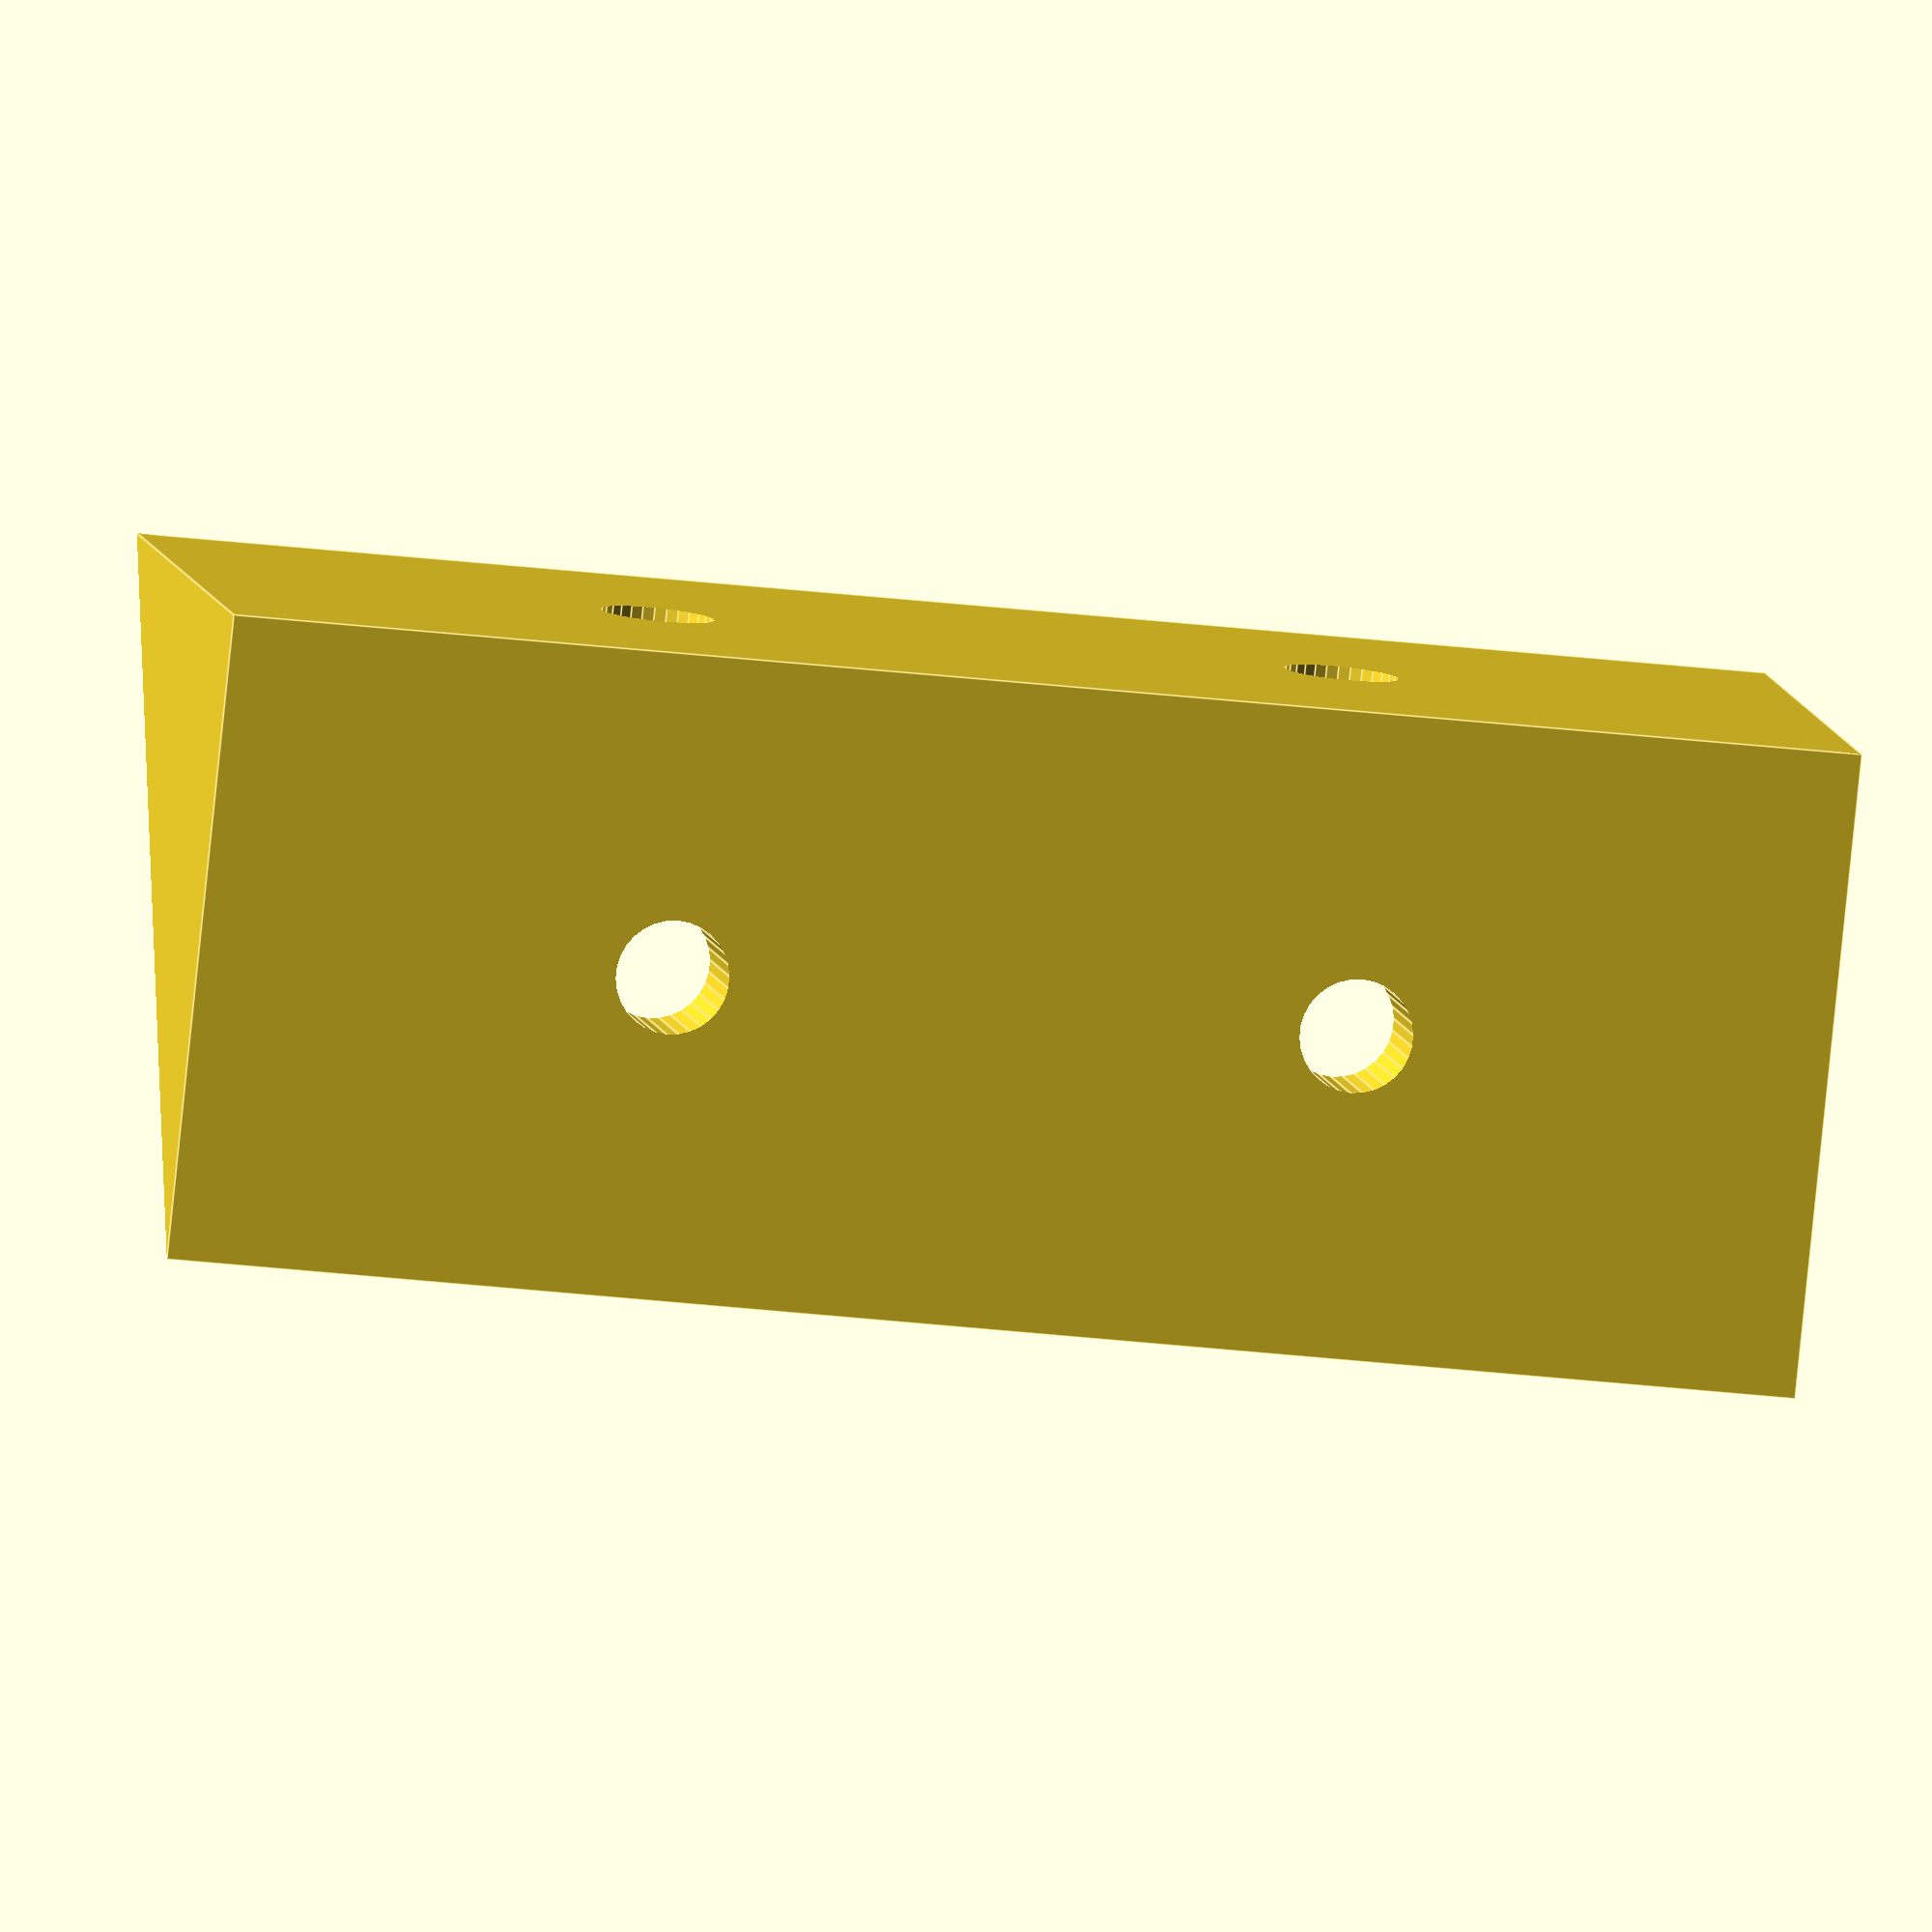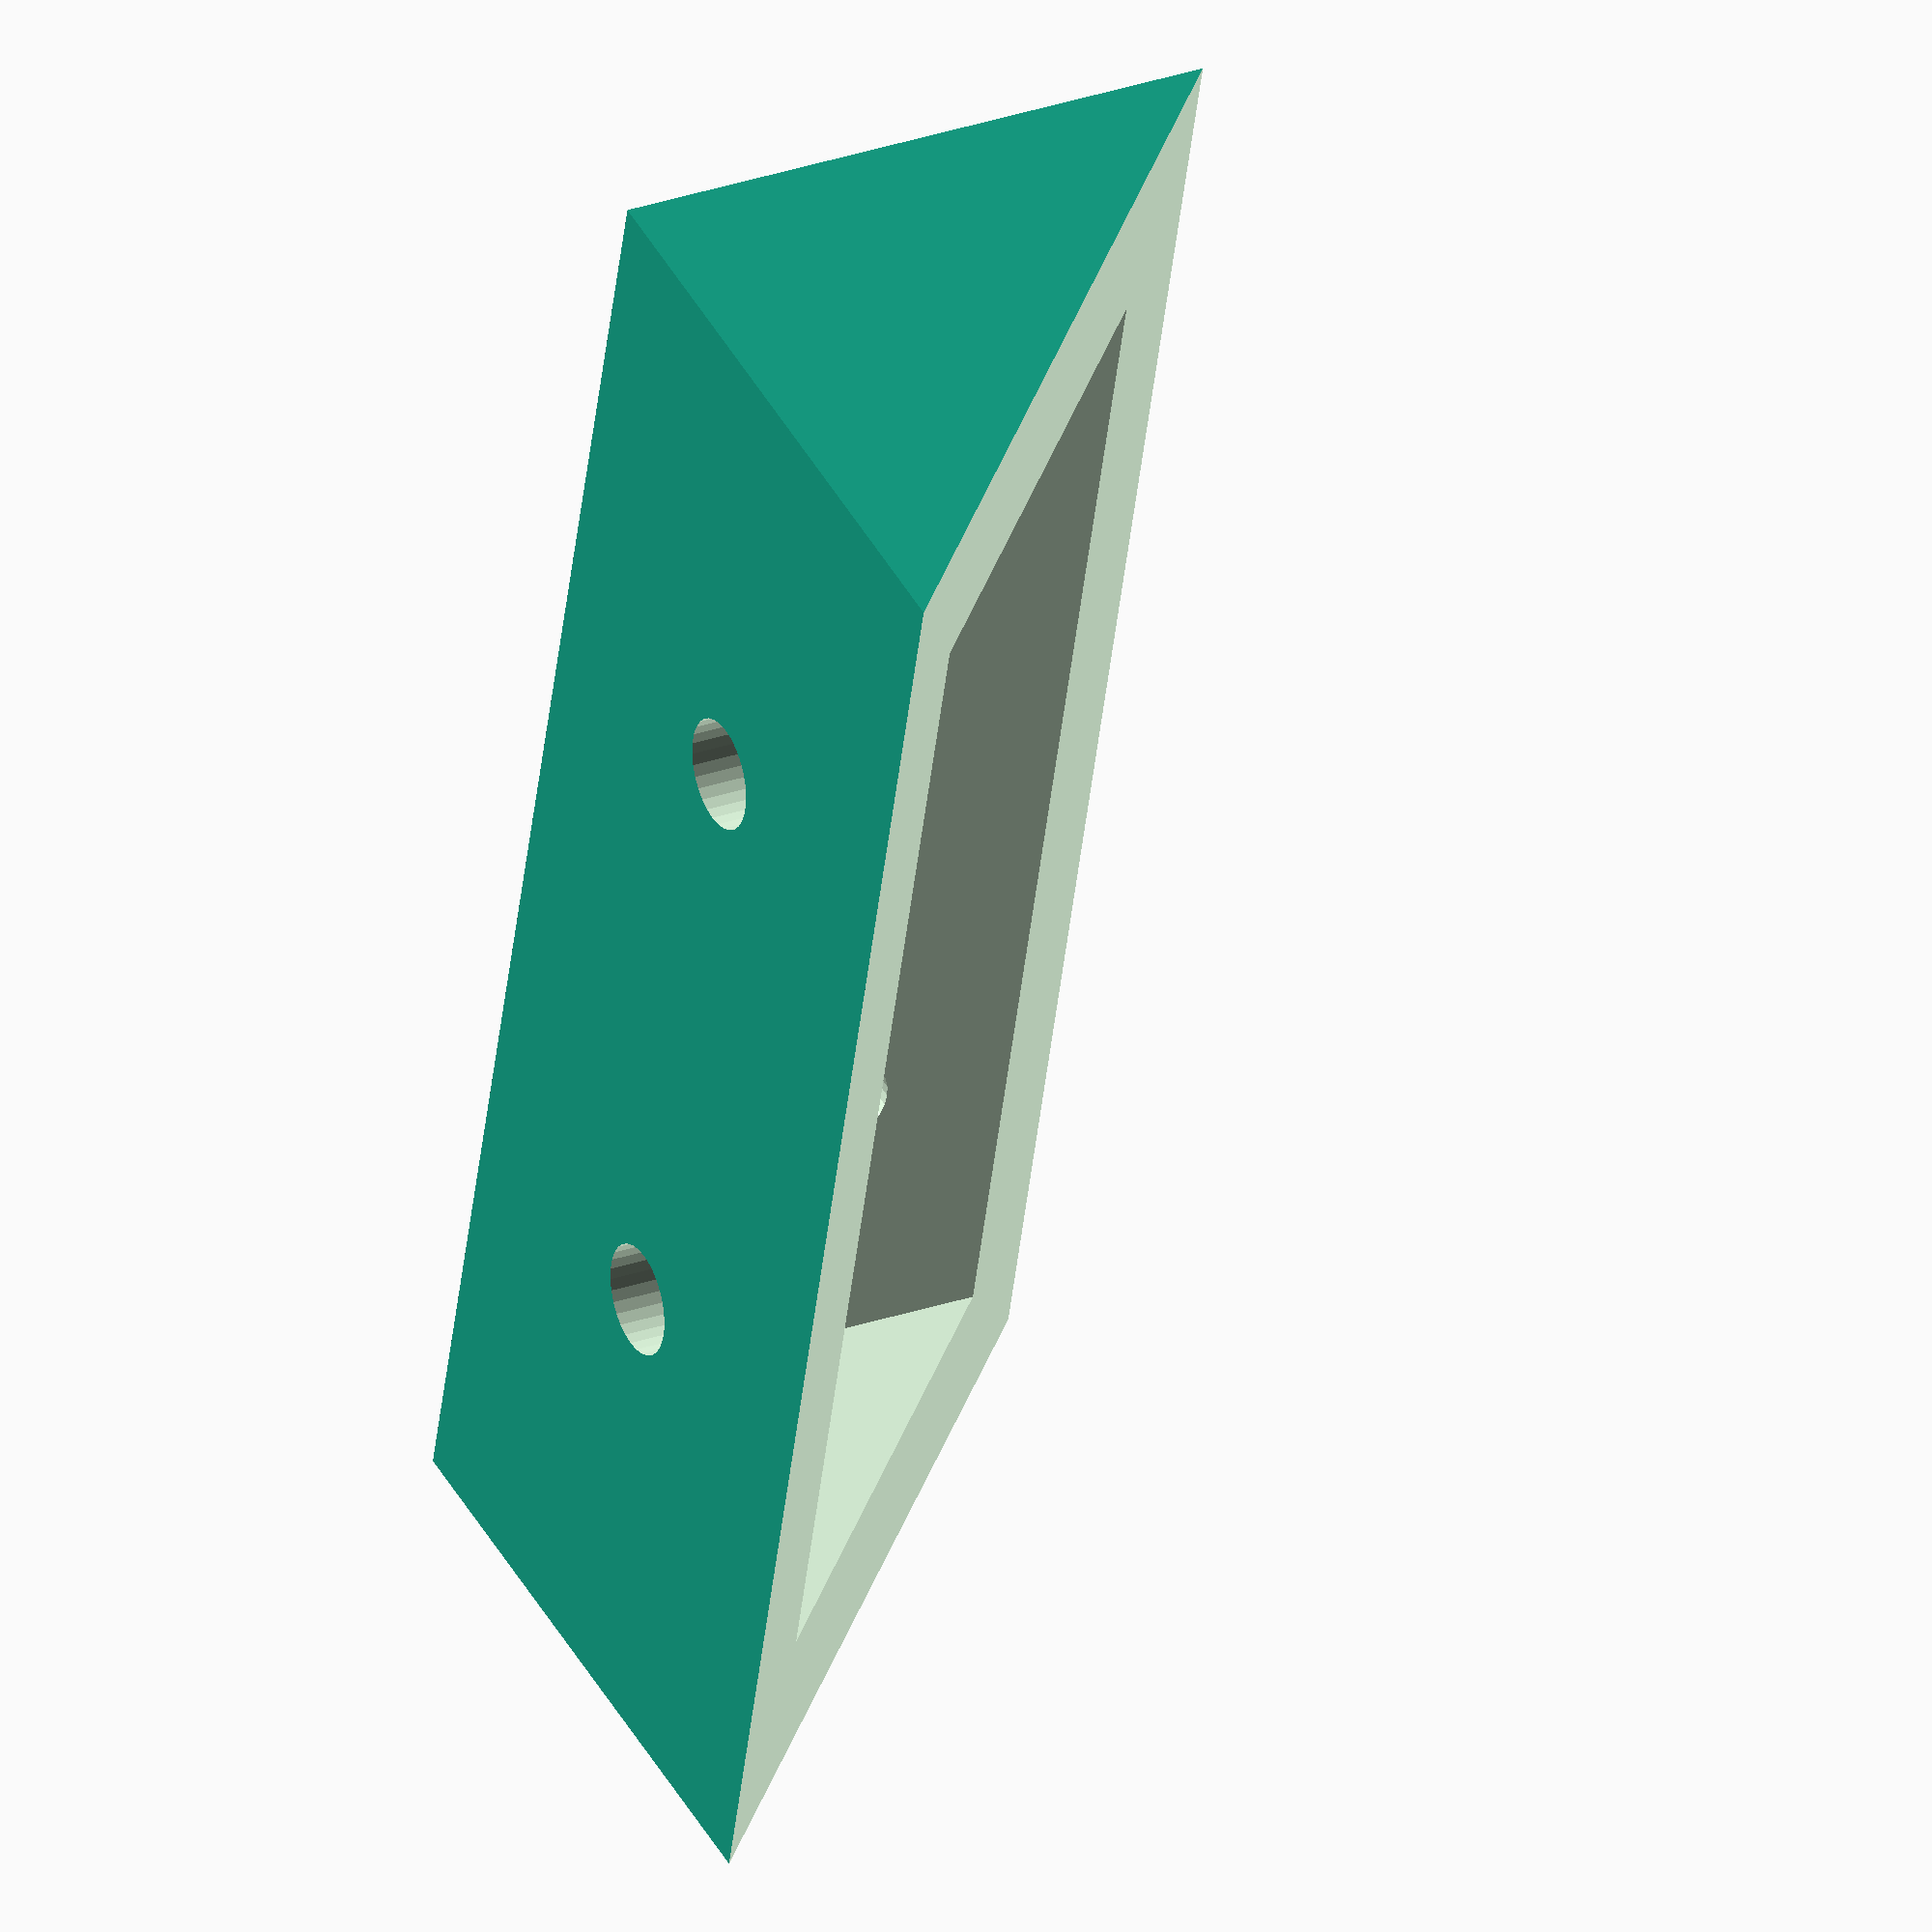
<openscad>
hole_diameter = 5.3;
hole_radius   = hole_diameter / 2;

difference(){
    cube([76.2,30,30]);

    translate([-2,-2,-2])
    rotate([45,0,0])
    cube([80,50,25]);

    translate([8,-10,5])
    cube([76.2-16,34,34]);

    translate([22.1,15,-5])
    cylinder(r=hole_radius, h=20, $fn=30);

    translate([76.2-22.1,15,-5])
    cylinder(r=hole_radius, h=20, $fn=30);

    translate([22.1,-20,15])
    rotate([0,90,90])
    cylinder(r=hole_radius, h=80, $fn=30);

    translate([76.2-22.1,-20,15])
    rotate([0,90,90])
    cylinder(r=hole_radius, h=80, $fn=30);

}
</openscad>
<views>
elev=263.6 azim=8.6 roll=5.9 proj=o view=edges
elev=152.4 azim=255.5 roll=298.0 proj=o view=wireframe
</views>
